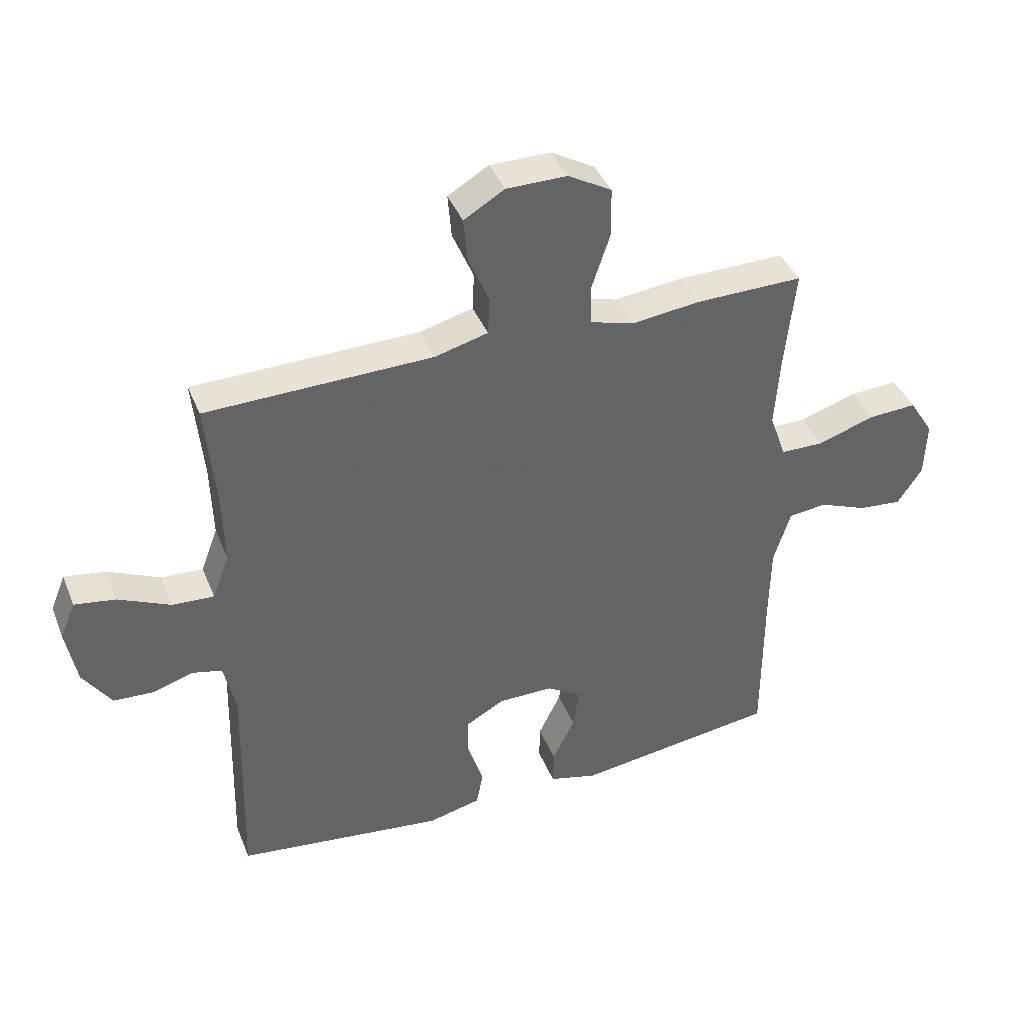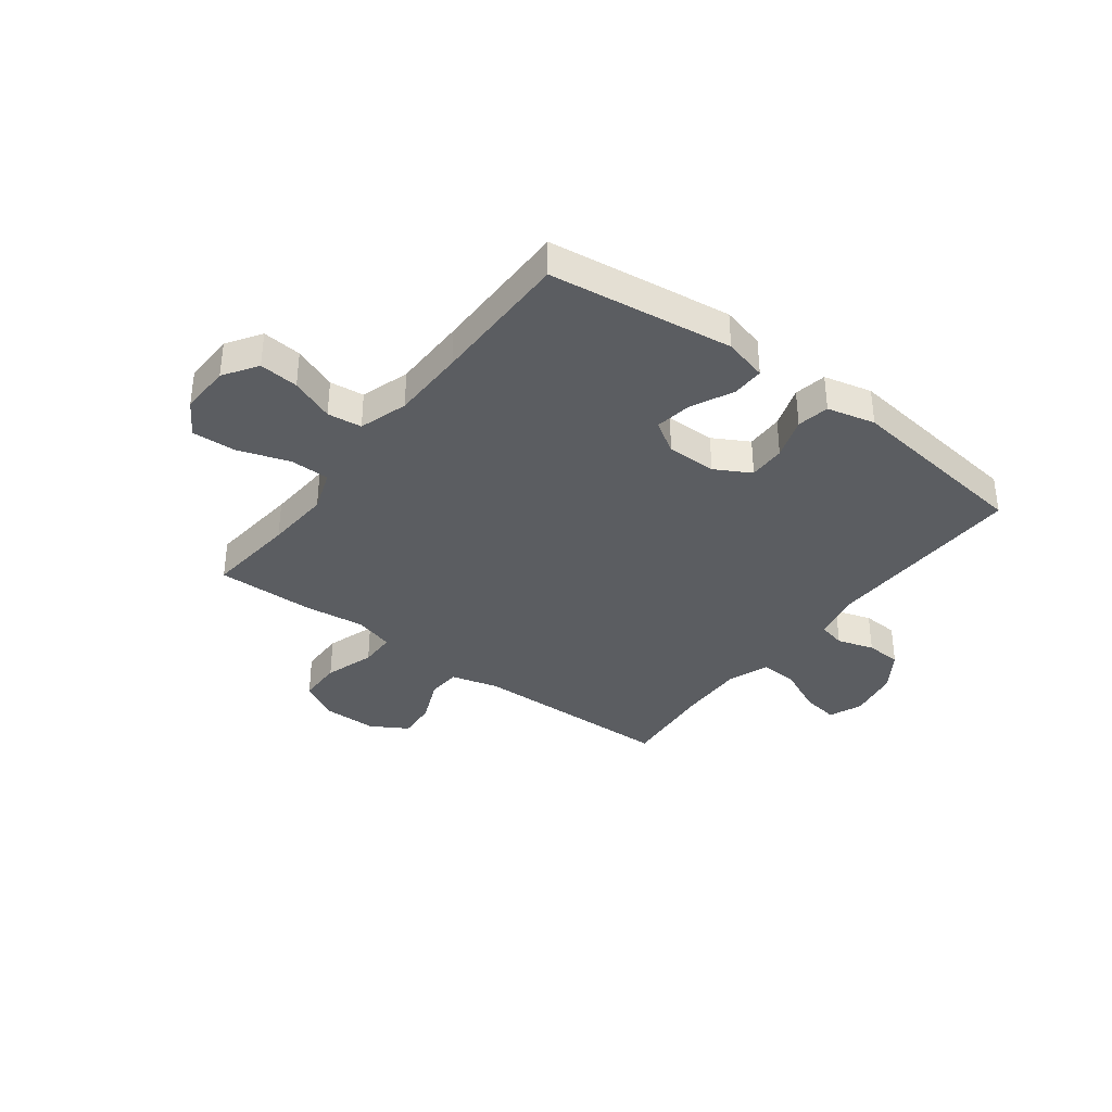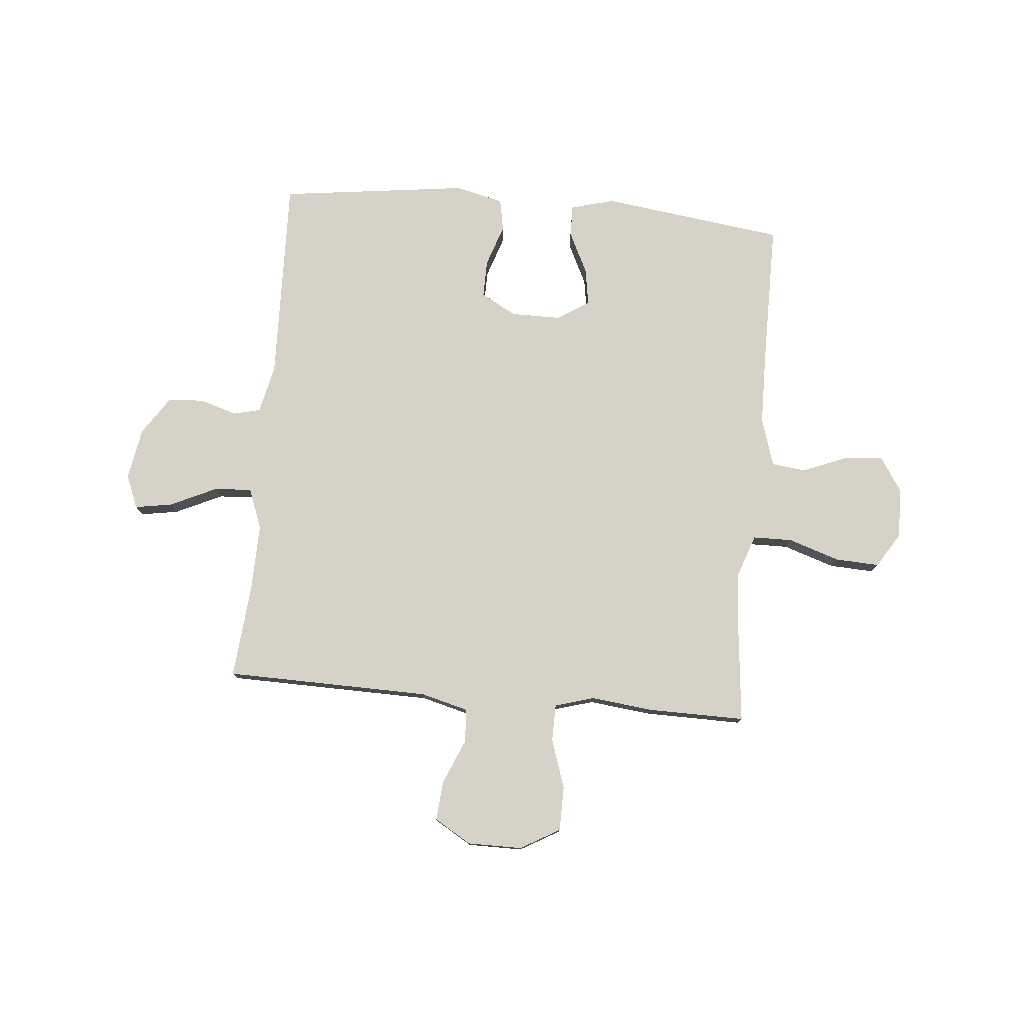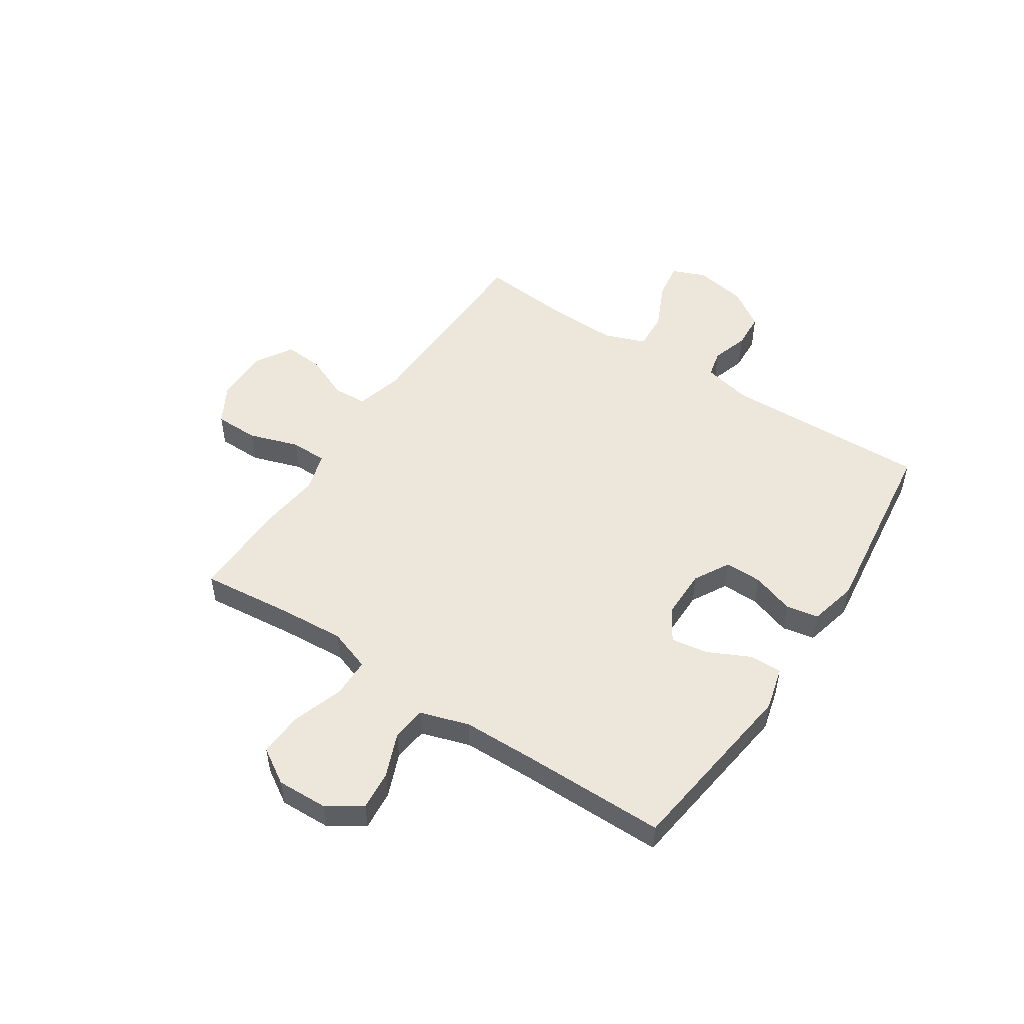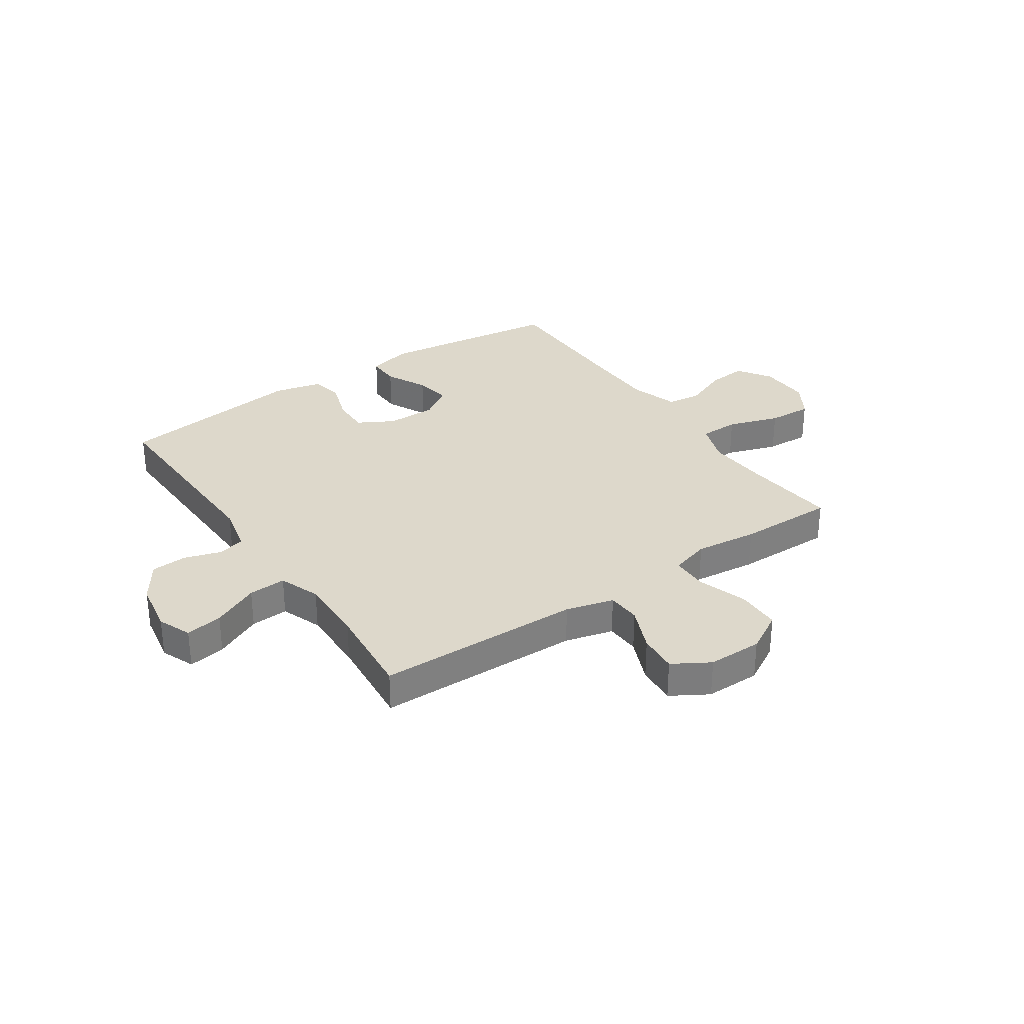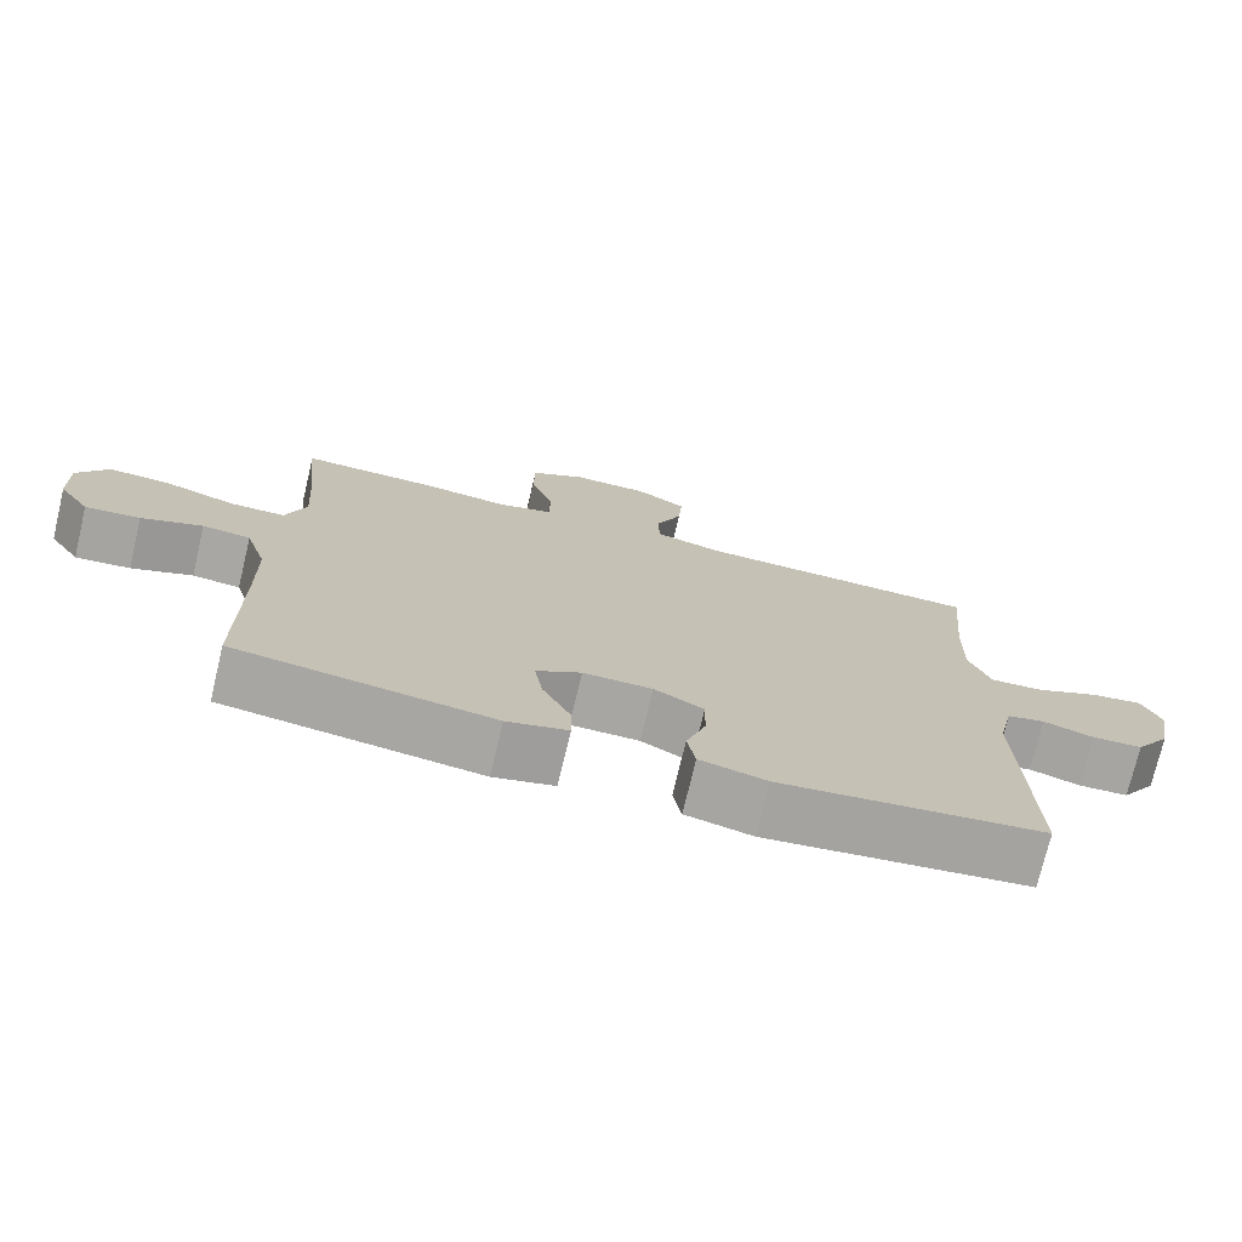
<metadata>
{"format":"obj","ext":"obj","renderer":"f3d","projection":"perspective","resolution":1024,"background":"white","views":[{"elev":40.5,"azim":-20.8,"up":"+Z"},{"elev":-36.1,"azim":143.0,"up":"+Y"},{"elev":78.1,"azim":5.1,"up":"+Y"},{"elev":50.8,"azim":123.4,"up":"+Y"},{"elev":31.5,"azim":-34.2,"up":"+Y"},{"elev":-74.2,"azim":166.6,"up":"+Z"}]}
</metadata>
<code>
v 0.5 0.07 -0.5
v 0.164 0.07 -0.544
v 0.084 0.07 -0.523
v 0.085 0.07 -0.464
v 0.122 0.07 -0.388
v 0.133 0.07 -0.32
v 0.074 0.07 -0.283
v -0.017 0.07 -0.283
v -0.082 0.07 -0.319
v -0.081 0.07 -0.387
v -0.055 0.07 -0.464
v -0.066 0.07 -0.523
v -0.154 0.07 -0.544
v -0.5 0.07 -0.5
v -0.49 0.07 -0.124
v -0.51 0.07 -0.036
v -0.56 0.07 -0.024
v -0.627 0.07 -0.045
v -0.693 0.07 -0.041
v -0.74 0.07 0.029
v -0.757 0.07 0.124
v -0.732 0.07 0.185
v -0.664 0.07 0.174
v -0.578 0.07 0.134
v -0.509 0.07 0.13
v -0.481 0.07 0.205
v -0.484 0.07 0.327
v -0.5 0.07 0.5
v -0.125 0.07 0.507
v -0.037 0.07 0.53
v -0.034 0.07 0.592
v -0.069 0.07 0.674
v -0.075 0.07 0.746
v -0.008 0.07 0.786
v 0.092 0.07 0.786
v 0.164 0.07 0.745
v 0.165 0.07 0.664
v 0.135 0.07 0.573
v 0.136 0.07 0.506
v 0.208 0.07 0.485
v 0.322 0.07 0.498
v 0.5 0.07 0.5
v 0.483 0.07 0.333
v 0.475 0.07 0.214
v 0.502 0.07 0.137
v 0.574 0.07 0.136
v 0.668 0.07 0.167
v 0.749 0.07 0.171
v 0.789 0.07 0.107
v 0.786 0.07 0.014
v 0.745 0.07 -0.048
v 0.673 0.07 -0.041
v 0.593 0.07 -0.009
v 0.53 0.07 -0.016
v 0.502 0.07 -0.105
v 0.5 0.07 -0.241
v 0.5 0 -0.5
v 0.164 0 -0.544
v 0.084 0 -0.523
v 0.085 0 -0.464
v 0.122 0 -0.388
v 0.133 0 -0.32
v 0.074 0 -0.283
v -0.017 0 -0.283
v -0.082 0 -0.319
v -0.081 0 -0.387
v -0.055 0 -0.464
v -0.066 0 -0.523
v -0.154 0 -0.544
v -0.5 0 -0.5
v -0.49 0 -0.124
v -0.51 0 -0.036
v -0.56 0 -0.024
v -0.627 0 -0.045
v -0.693 0 -0.041
v -0.74 0 0.029
v -0.757 0 0.124
v -0.732 0 0.185
v -0.664 0 0.174
v -0.578 0 0.134
v -0.509 0 0.13
v -0.481 0 0.205
v -0.484 0 0.327
v -0.5 0 0.5
v -0.125 0 0.507
v -0.037 0 0.53
v -0.034 0 0.592
v -0.069 0 0.674
v -0.075 0 0.746
v -0.008 0 0.786
v 0.092 0 0.786
v 0.164 0 0.745
v 0.165 0 0.664
v 0.135 0 0.573
v 0.136 0 0.506
v 0.208 0 0.485
v 0.322 0 0.498
v 0.5 0 0.5
v 0.483 0 0.333
v 0.475 0 0.214
v 0.502 0 0.137
v 0.574 0 0.136
v 0.668 0 0.167
v 0.749 0 0.171
v 0.789 0 0.107
v 0.786 0 0.014
v 0.745 0 -0.048
v 0.673 0 -0.041
v 0.593 0 -0.009
v 0.53 0 -0.016
v 0.502 0 -0.105
v 0.5 0 -0.241
f 51 52 53
f 50 51 53
f 49 50 53
f 48 49 53
f 47 48 53
f 46 47 53
f 45 46 53 54
f 44 45 54 55
f 40 41 42 43
f 39 40 43 44
f 36 37 38
f 35 36 38
f 34 35 38
f 33 34 38
f 32 33 38
f 31 32 38
f 30 31 38 39
f 44 55 56
f 39 44 56
f 30 39 56
f 29 30 56
f 22 23 24
f 21 22 24
f 20 21 24
f 19 20 24
f 18 19 24
f 17 18 24
f 16 17 24 25
f 15 16 25 26
f 14 15 26
f 13 14 26
f 12 13 26
f 11 12 26
f 10 11 26
f 3 4 5
f 2 3 5
f 1 2 5
f 56 1 5
f 56 5 6
f 56 6 7
f 29 56 7
f 28 29 7
f 27 28 7
f 9 10 26 27
f 8 9 27
f 7 8 27
f 109 108 107
f 109 107 106
f 109 106 105
f 109 105 104
f 109 104 103
f 109 103 102
f 110 109 102 101
f 111 110 101 100
f 99 98 97 96
f 100 99 96 95
f 94 93 92
f 94 92 91
f 94 91 90
f 94 90 89
f 94 89 88
f 94 88 87
f 95 94 87 86
f 112 111 100
f 112 100 95
f 112 95 86
f 112 86 85
f 80 79 78
f 80 78 77
f 80 77 76
f 80 76 75
f 80 75 74
f 80 74 73
f 81 80 73 72
f 82 81 72 71
f 82 71 70
f 82 70 69
f 82 69 68
f 82 68 67
f 82 67 66
f 61 60 59
f 61 59 58
f 61 58 57
f 61 57 112
f 62 61 112
f 63 62 112
f 63 112 85
f 63 85 84
f 63 84 83
f 83 82 66 65
f 83 65 64
f 83 64 63
f 1 57 58 2
f 2 58 59 3
f 3 59 60 4
f 4 60 61 5
f 5 61 62 6
f 6 62 63 7
f 7 63 64 8
f 8 64 65 9
f 9 65 66 10
f 10 66 67 11
f 11 67 68 12
f 12 68 69 13
f 13 69 70 14
f 14 70 71 15
f 15 71 72 16
f 16 72 73 17
f 17 73 74 18
f 18 74 75 19
f 19 75 76 20
f 20 76 77 21
f 21 77 78 22
f 22 78 79 23
f 23 79 80 24
f 24 80 81 25
f 25 81 82 26
f 26 82 83 27
f 27 83 84 28
f 28 84 85 29
f 29 85 86 30
f 30 86 87 31
f 31 87 88 32
f 32 88 89 33
f 33 89 90 34
f 34 90 91 35
f 35 91 92 36
f 36 92 93 37
f 37 93 94 38
f 38 94 95 39
f 39 95 96 40
f 40 96 97 41
f 41 97 98 42
f 42 98 99 43
f 43 99 100 44
f 44 100 101 45
f 45 101 102 46
f 46 102 103 47
f 47 103 104 48
f 48 104 105 49
f 49 105 106 50
f 50 106 107 51
f 51 107 108 52
f 52 108 109 53
f 53 109 110 54
f 54 110 111 55
f 55 111 112 56
f 56 112 57 1

</code>
